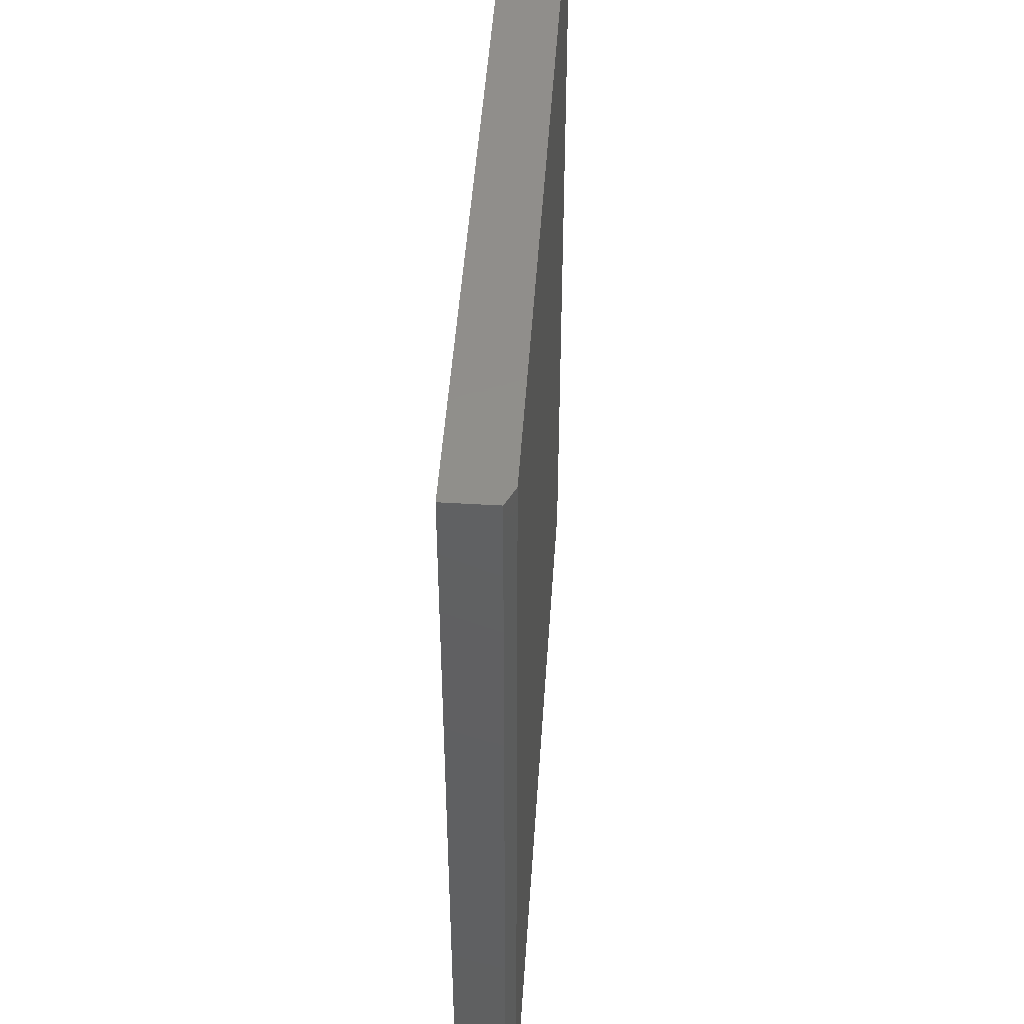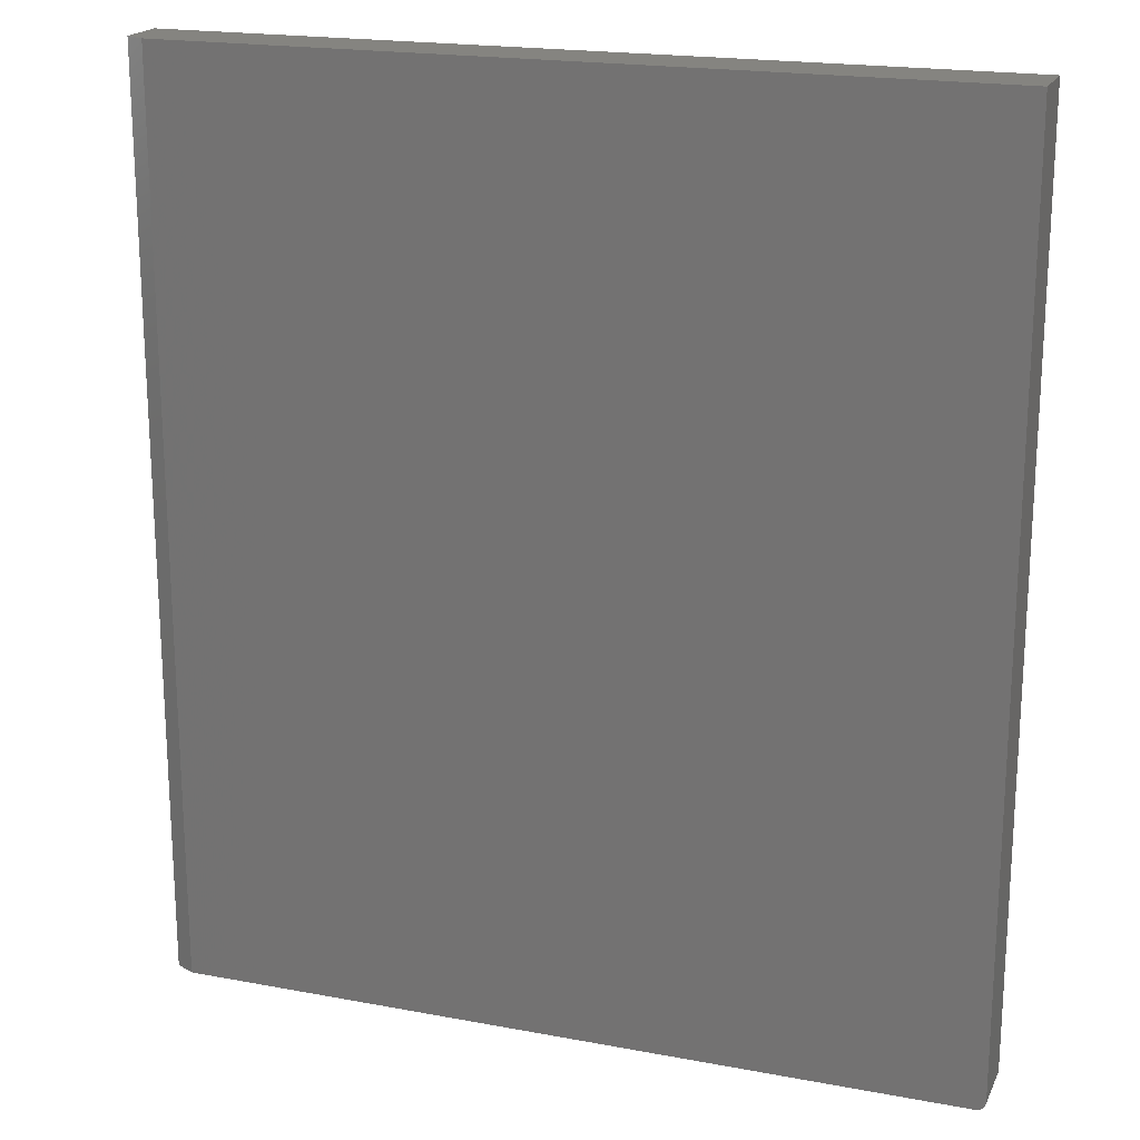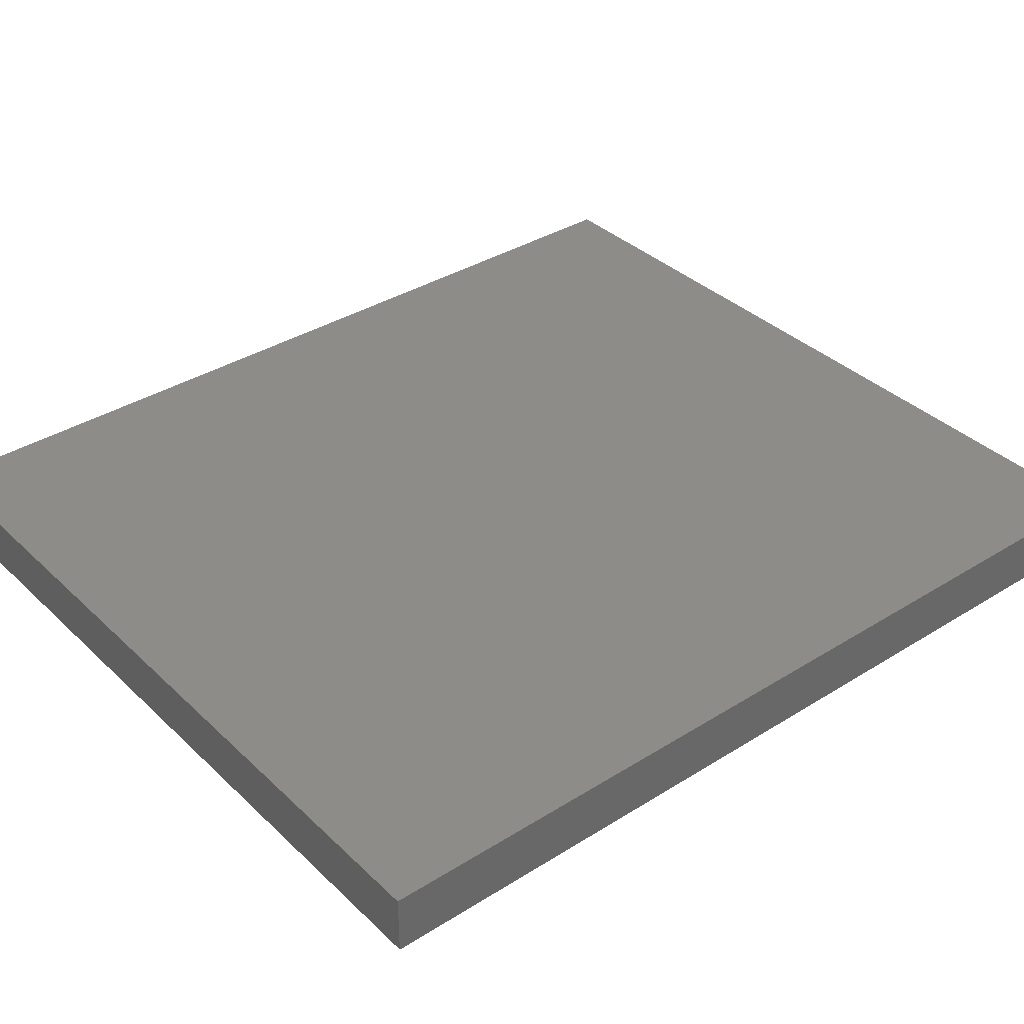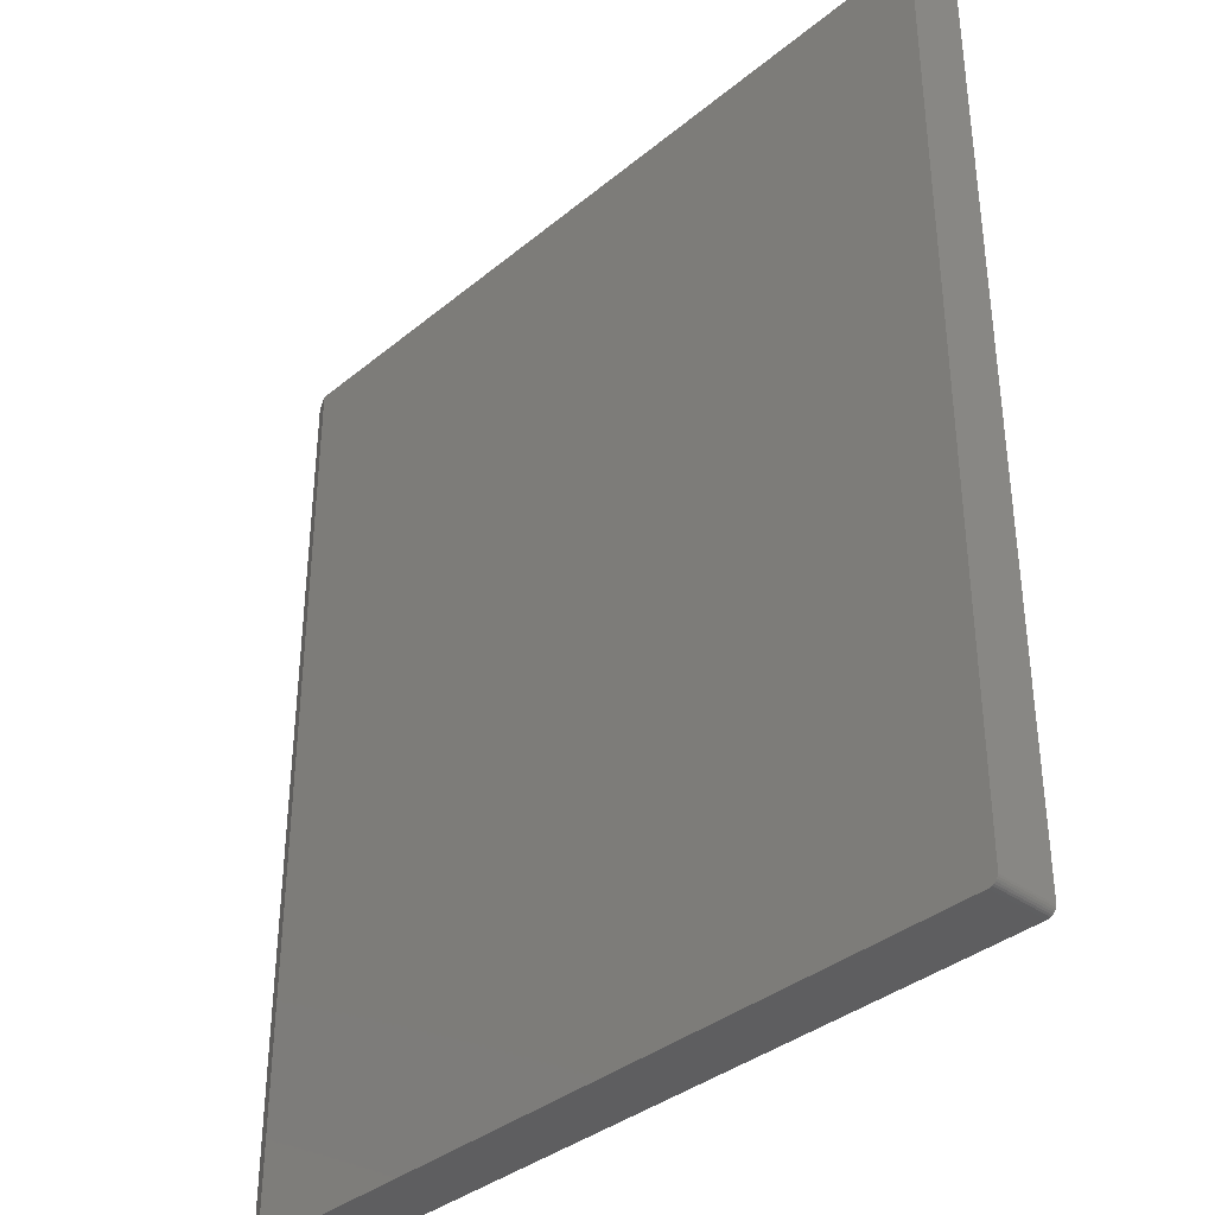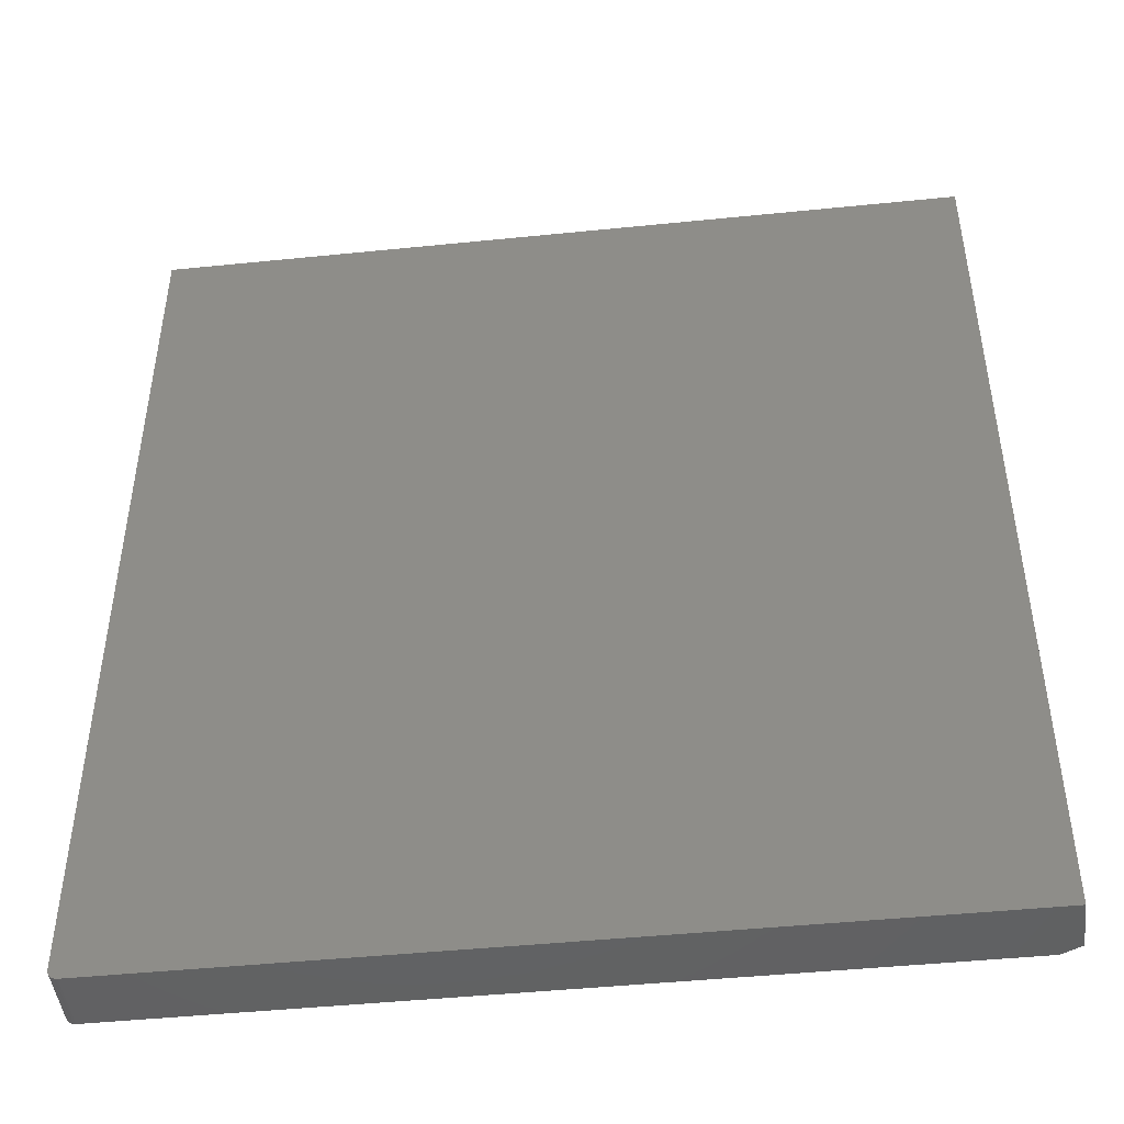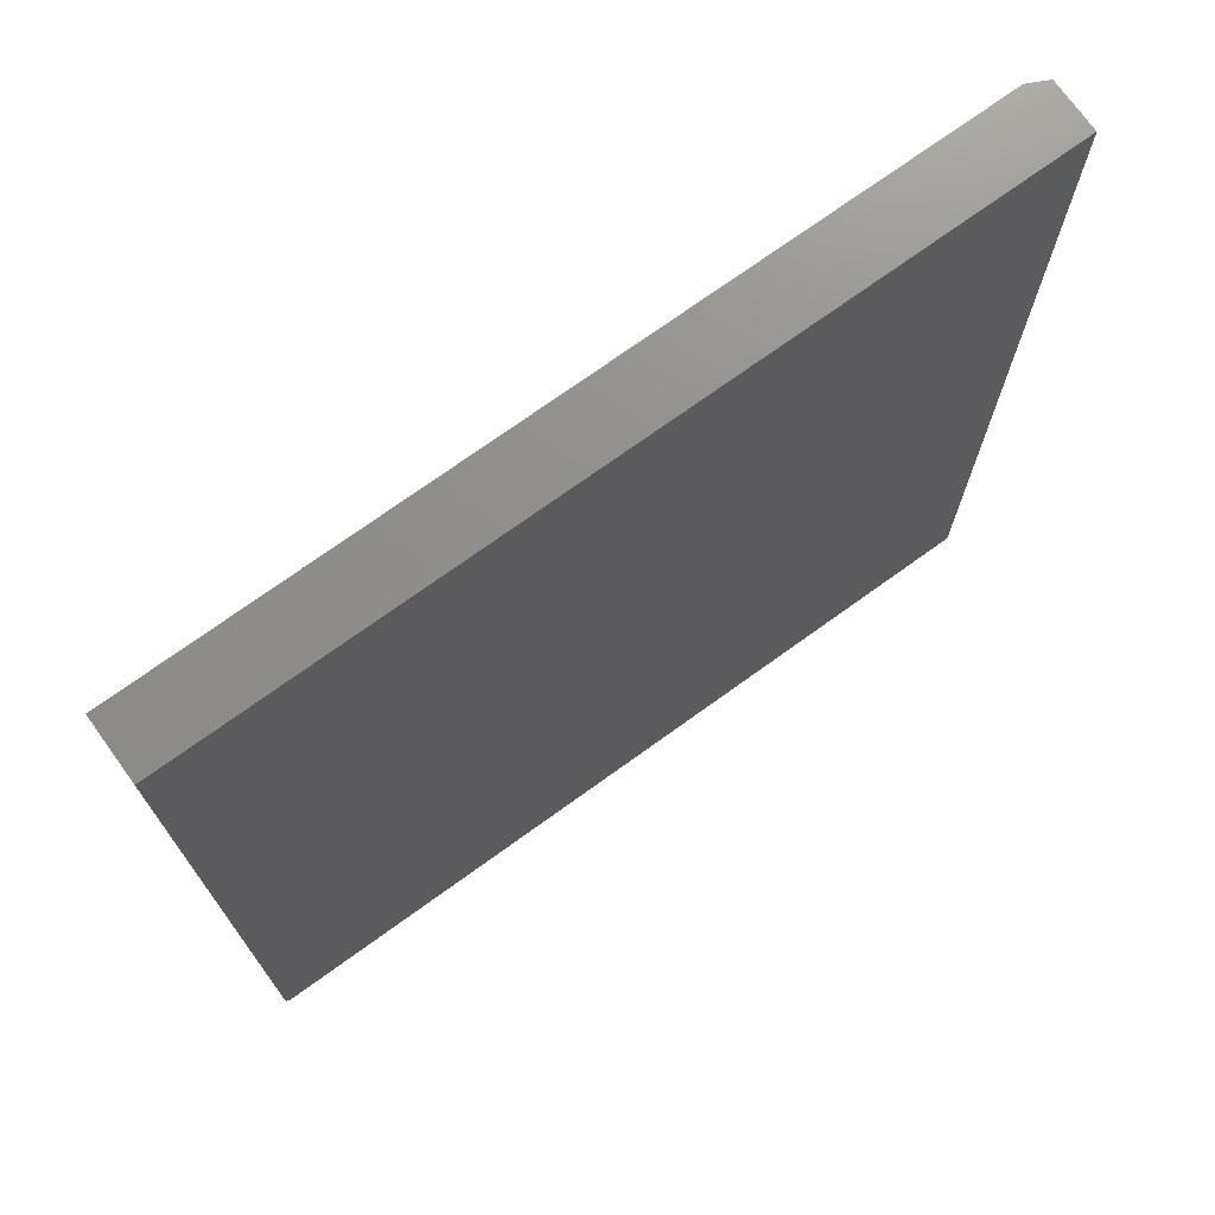
<metadata>
{"format":"stl","ext":"stl","renderer":"f3d","projection":"perspective","resolution":1024,"background":"white","views":[{"elev":48.0,"azim":93.8,"up":"+Y"},{"elev":19.5,"azim":-160.7,"up":"+Y"},{"elev":36.2,"azim":-129.3,"up":"+Z"},{"elev":-36.5,"azim":-133.3,"up":"+Y"},{"elev":-46.3,"azim":6.6,"up":"+Y"},{"elev":73.1,"azim":-35.8,"up":"+Y"}]}
</metadata>
<code>
# stl→obj: 26 verts, 48 faces
v 0.3203 -0.75 0.002056
v -0.3359 -0.75 0.002056
v 0.3203 -0.75 -0.03906
v -0.3359 -0.75 -0.04688
v 0.3047 -0.75 -0.04688
v -0.3424 -0.7465 -0.04688
v -0.3403 -0.7487 -0.04688
v -0.3415 -0.7477 -0.04688
v 0.3047 3.6e-17 -0.04688
v -0.3438 -0.7422 -0.04688
v -0.3438 0 -0.04688
v -0.3432 -0.7452 -0.04688
v -0.3436 -0.7437 -0.04688
v -0.3375 -0.7498 -0.04688
v -0.3389 -0.7494 -0.04688
v 0.3203 3.735e-17 -0.03906
v -0.3438 3.056e-18 0.002056
v 0.3203 3.992e-17 0.002056
v -0.3438 -0.7422 0.002056
v -0.3436 -0.7437 0.002056
v -0.3432 -0.7452 0.002056
v -0.3424 -0.7465 0.002056
v -0.3415 -0.7477 0.002056
v -0.3403 -0.7487 0.002056
v -0.3389 -0.7494 0.002056
v -0.3375 -0.7498 0.002056
f 1 2 3
f 3 2 4
f 3 4 5
f 6 7 8
f 9 10 11
f 5 7 6
f 5 6 12
f 5 12 13
f 5 13 10
f 5 10 9
f 7 5 4
f 7 4 14
f 7 14 15
f 9 11 16
f 16 11 17
f 16 17 18
f 16 18 3
f 3 18 1
f 5 9 3
f 3 9 16
f 17 11 19
f 19 11 10
f 19 18 17
f 20 21 22
f 20 22 23
f 20 23 24
f 20 24 25
f 20 25 26
f 20 26 2
f 1 18 19
f 1 19 20
f 1 20 2
f 19 10 20
f 20 10 13
f 20 13 21
f 21 13 12
f 21 12 22
f 22 12 6
f 22 6 23
f 23 6 8
f 23 8 24
f 24 8 7
f 24 7 25
f 25 7 15
f 25 15 26
f 26 15 14
f 26 14 2
f 2 14 4

</code>
